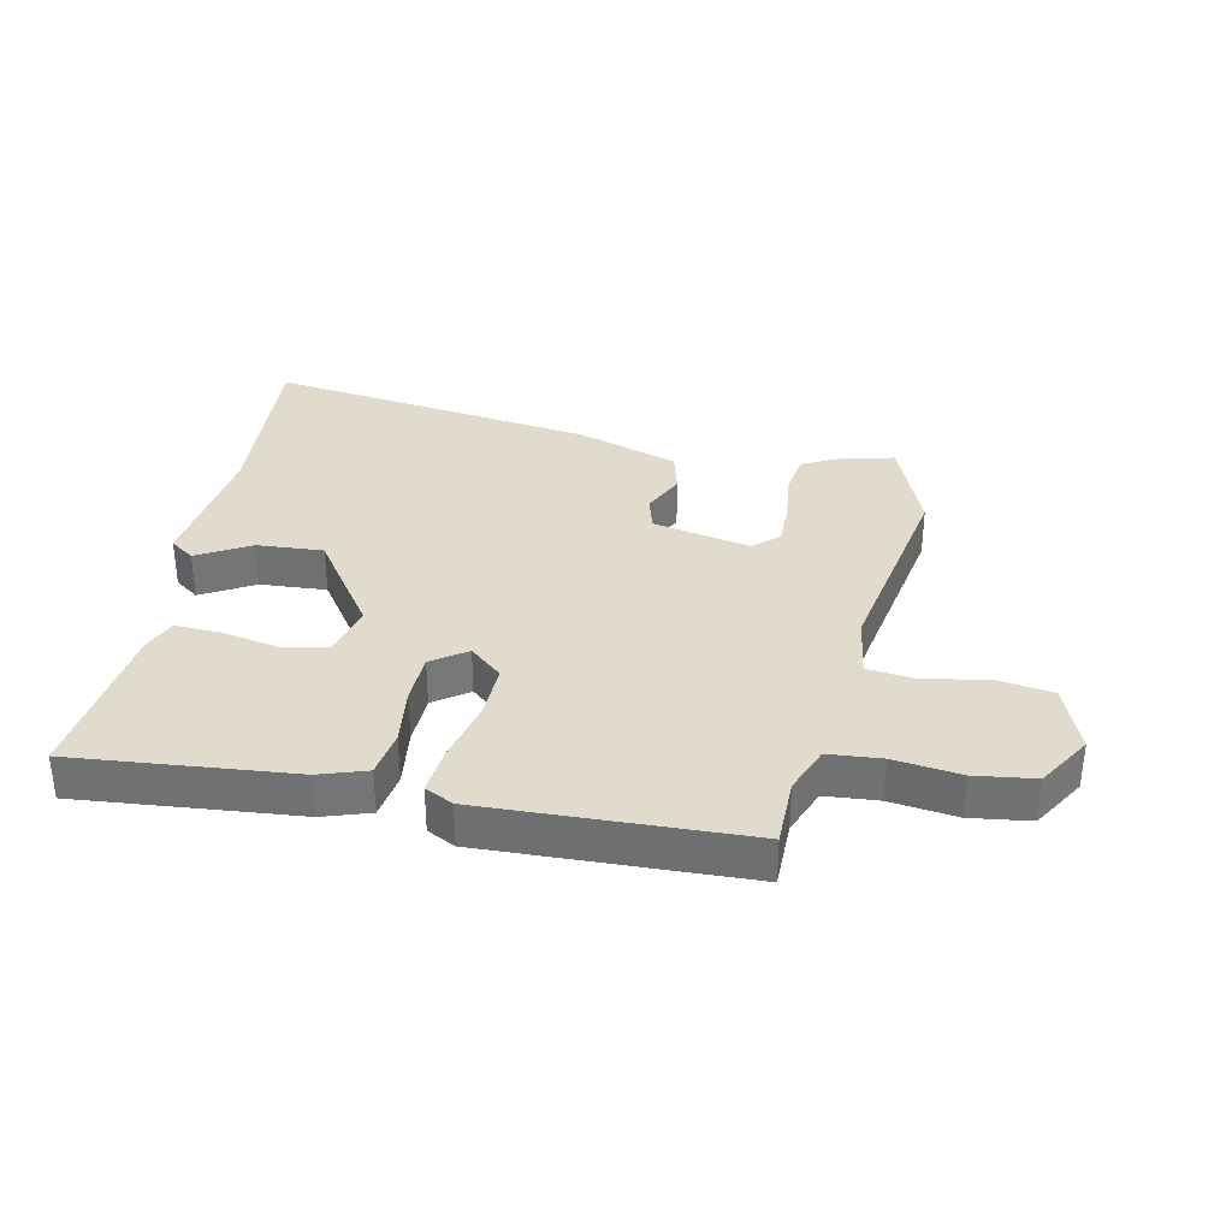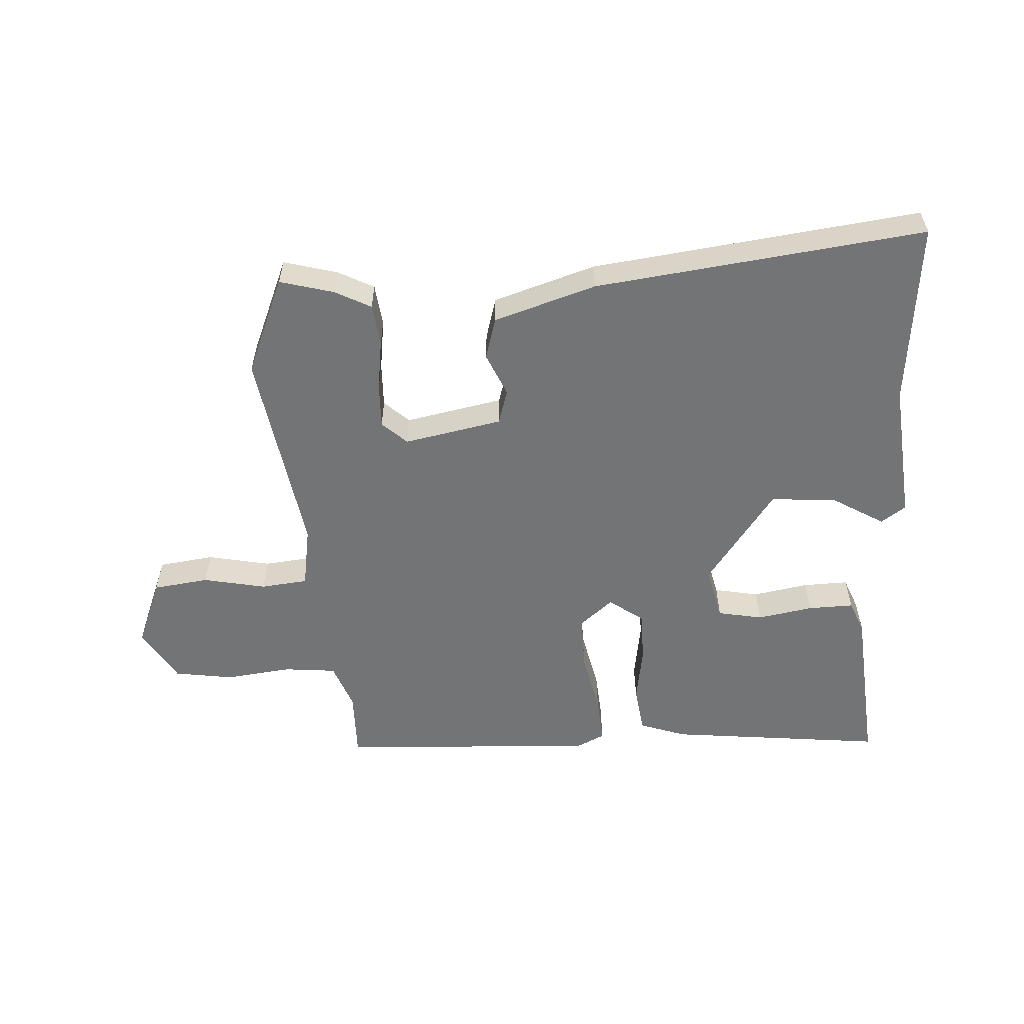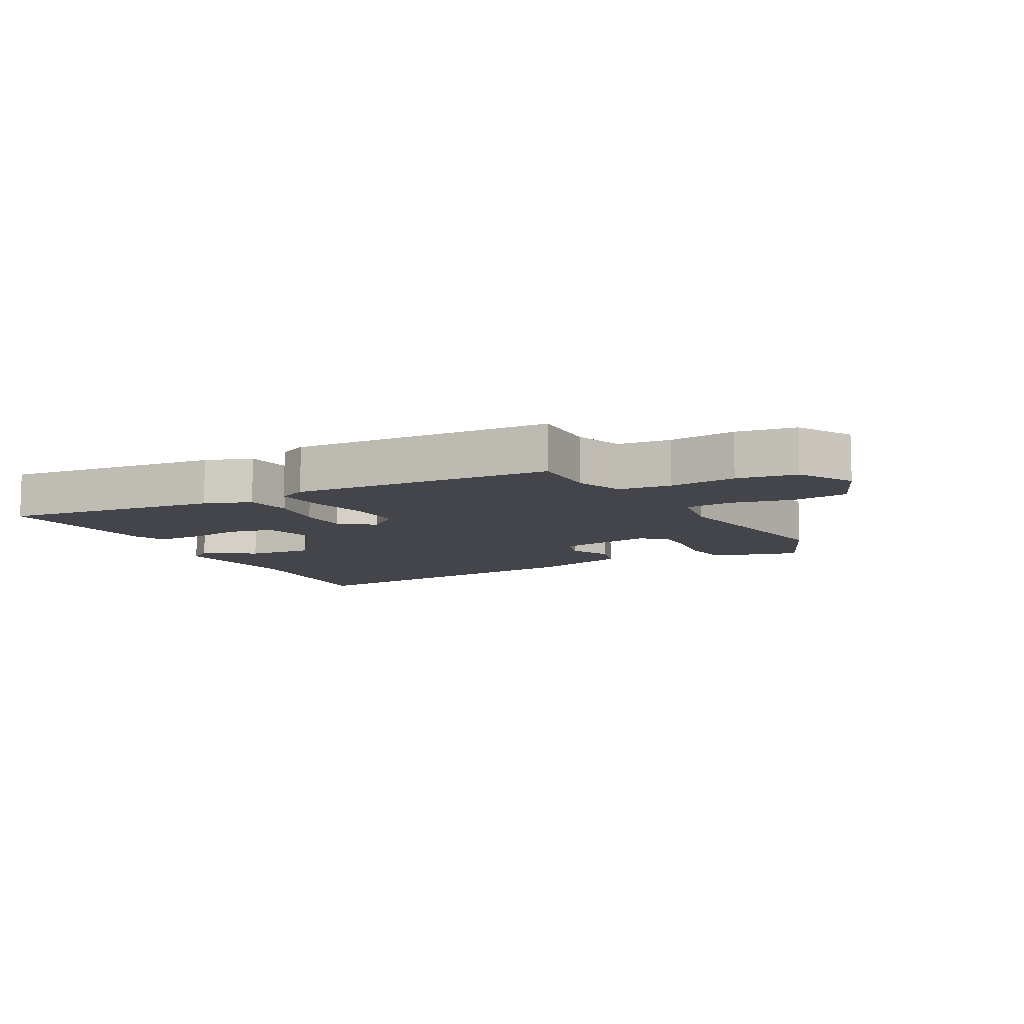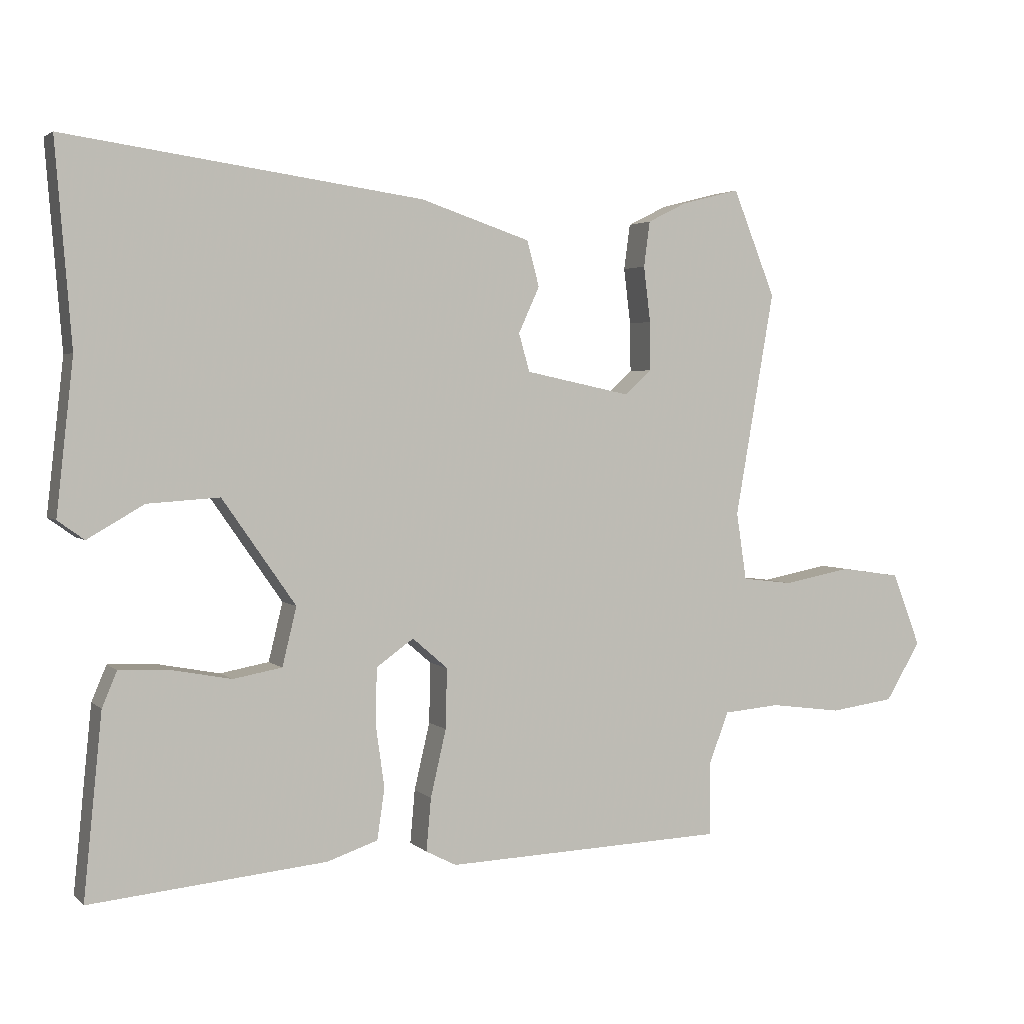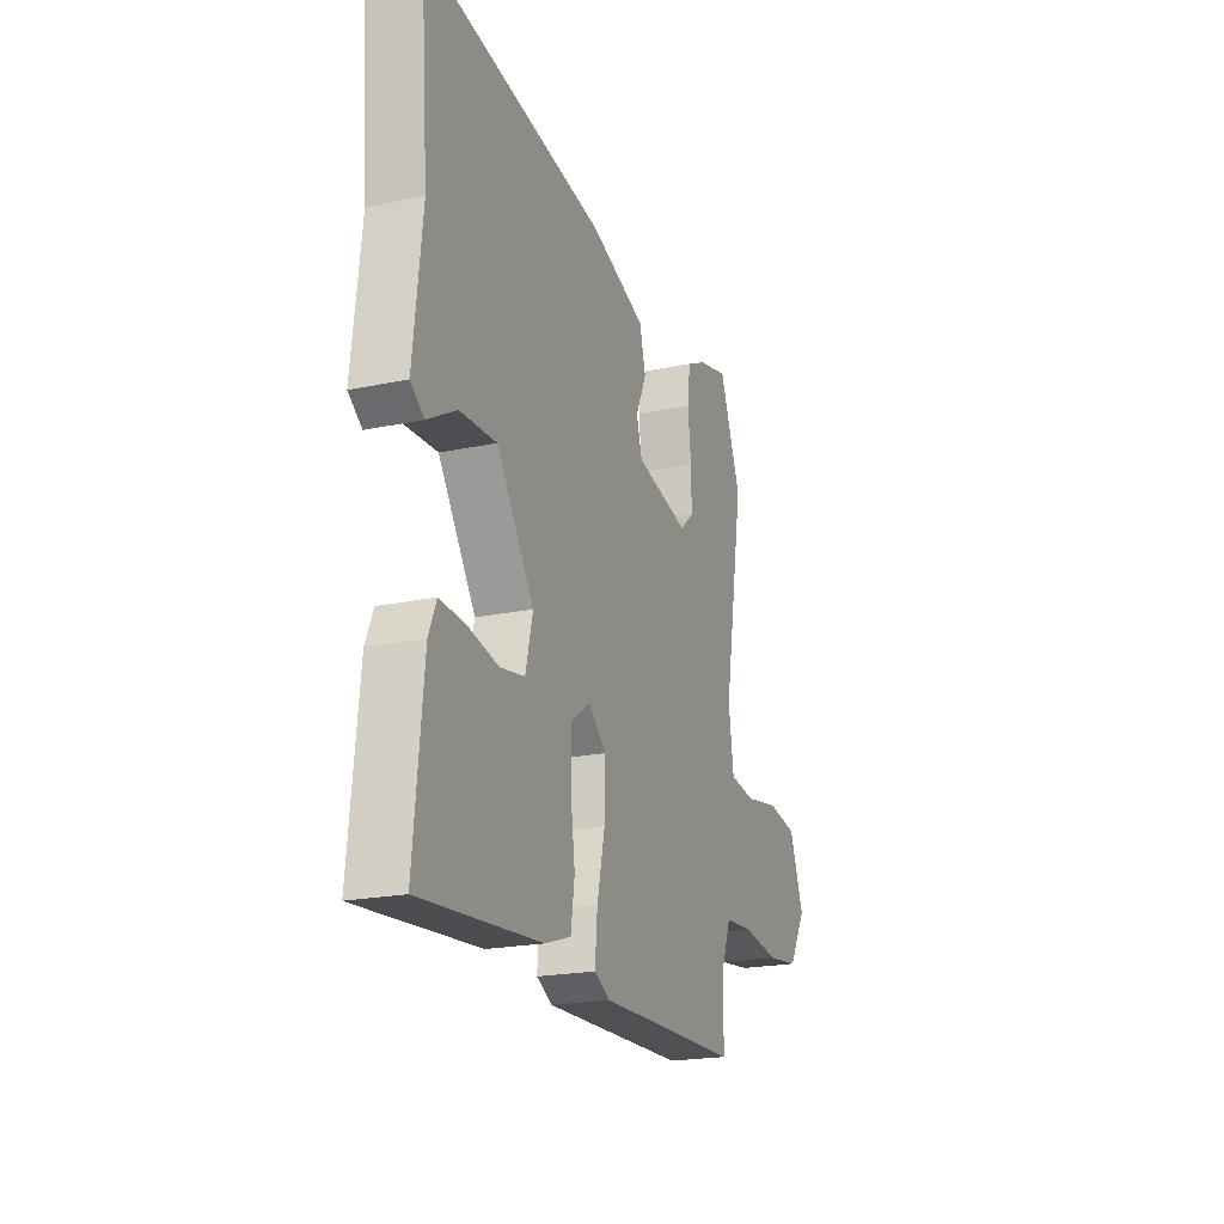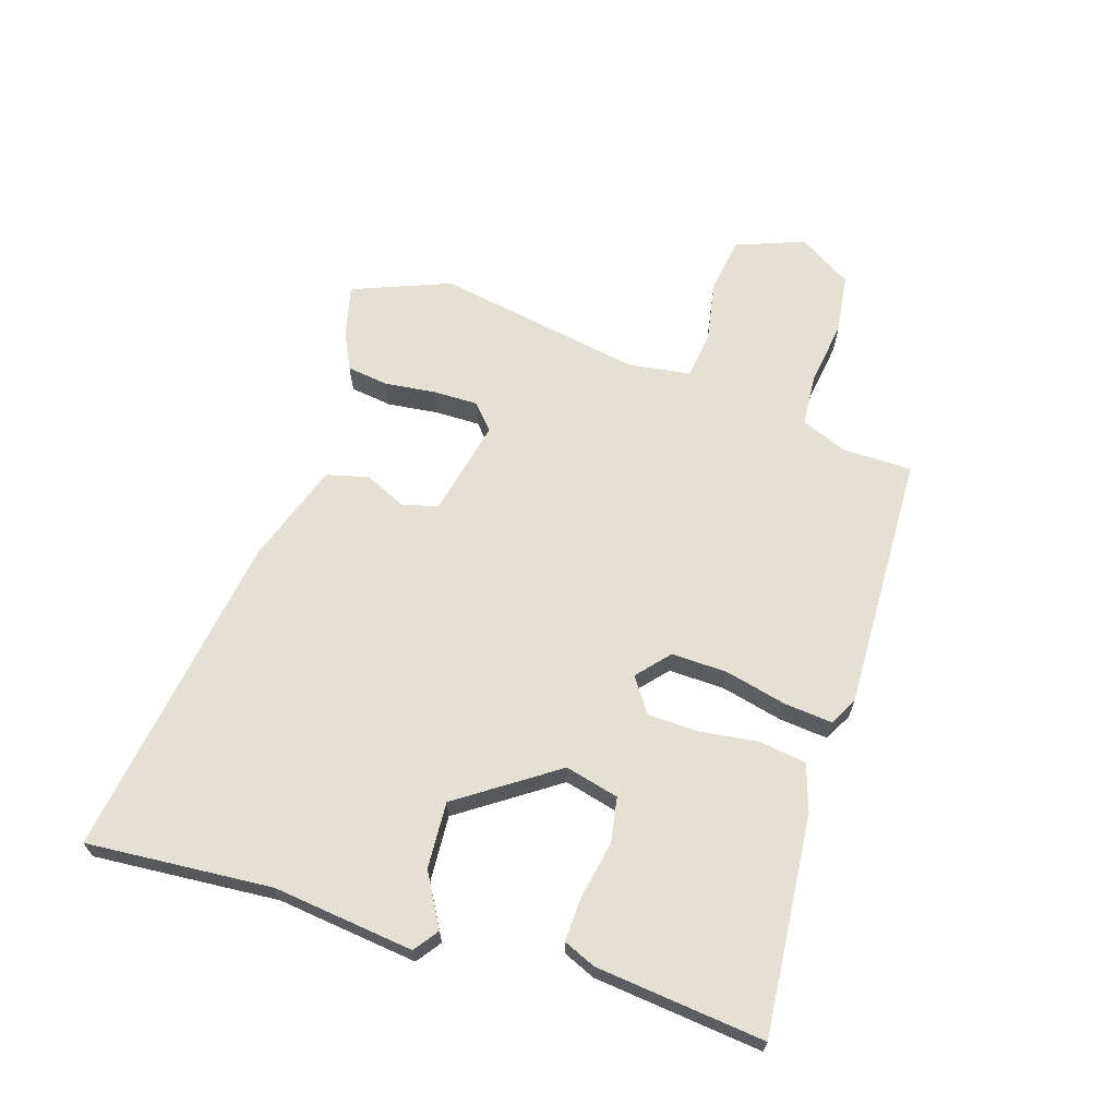
<metadata>
{"format":"obj","ext":"obj","renderer":"f3d","projection":"perspective","resolution":1024,"background":"white","views":[{"elev":33.9,"azim":-168.1,"up":"+Y"},{"elev":-56.1,"azim":2.5,"up":"+Y"},{"elev":-9.2,"azim":-152.9,"up":"+Y"},{"elev":2.9,"azim":157.9,"up":"+Z"},{"elev":-21.0,"azim":110.5,"up":"+Z"},{"elev":65.4,"azim":108.0,"up":"+Y"}]}
</metadata>
<code>
v -0.561 0.07 0.348
v -0.498 0.07 0.505
v -0.412 0.07 0.483
v -0.354 0.07 0.454
v -0.345 0.07 0.387
v -0.355 0.07 0.305
v -0.356 0.07 0.233
v -0.316 0.07 0.197
v -0.16 0.07 0.23
v -0.144 0.07 0.286
v -0.175 0.07 0.354
v -0.157 0.07 0.421
v 0.005 0.07 0.475
v 0.53 0.07 0.548
v 0.506 0.07 0.252
v 0.531 0.07 0.027
v 0.492 0.07 -0.001
v 0.409 0.07 0.047
v 0.303 0.07 0.054
v 0.195 0.07 -0.101
v 0.216 0.07 -0.187
v 0.288 0.07 -0.2
v 0.377 0.07 -0.183
v 0.45 0.07 -0.18
v 0.472 0.07 -0.232
v 0.499 0.07 -0.501
v 0.151 0.07 -0.468
v 0.076 0.07 -0.443
v 0.065 0.07 -0.368
v 0.078 0.07 -0.275
v 0.076 0.07 -0.193
v 0.021 0.07 -0.154
v -0.031 0.07 -0.199
v -0.029 0.07 -0.288
v -0.006 0.07 -0.387
v 0.001 0.07 -0.465
v -0.044 0.07 -0.488
v -0.459 0.07 -0.473
v -0.459 0.07 -0.363
v -0.488 0.07 -0.288
v -0.572 0.07 -0.281
v -0.678 0.07 -0.295
v -0.773 0.07 -0.282
v -0.825 0.07 -0.196
v -0.783 0.07 -0.087
v -0.694 0.07 -0.074
v -0.593 0.07 -0.093
v -0.518 0.07 -0.084
v -0.503 0.07 0.016
v -0.561 0 0.348
v -0.498 0 0.505
v -0.412 0 0.483
v -0.354 0 0.454
v -0.345 0 0.387
v -0.355 0 0.305
v -0.356 0 0.233
v -0.316 0 0.197
v -0.16 0 0.23
v -0.144 0 0.286
v -0.175 0 0.354
v -0.157 0 0.421
v 0.005 0 0.475
v 0.53 0 0.548
v 0.506 0 0.252
v 0.531 0 0.027
v 0.492 0 -0.001
v 0.409 0 0.047
v 0.303 0 0.054
v 0.195 0 -0.101
v 0.216 0 -0.187
v 0.288 0 -0.2
v 0.377 0 -0.183
v 0.45 0 -0.18
v 0.472 0 -0.232
v 0.499 0 -0.501
v 0.151 0 -0.468
v 0.076 0 -0.443
v 0.065 0 -0.368
v 0.078 0 -0.275
v 0.076 0 -0.193
v 0.021 0 -0.154
v -0.031 0 -0.199
v -0.029 0 -0.288
v -0.006 0 -0.387
v 0.001 0 -0.465
v -0.044 0 -0.488
v -0.459 0 -0.473
v -0.459 0 -0.363
v -0.488 0 -0.288
v -0.572 0 -0.281
v -0.678 0 -0.295
v -0.773 0 -0.282
v -0.825 0 -0.196
v -0.783 0 -0.087
v -0.694 0 -0.074
v -0.593 0 -0.093
v -0.518 0 -0.084
v -0.503 0 0.016
f 45 46 47
f 44 45 47
f 43 44 47
f 42 43 47
f 41 42 47
f 40 41 47 48
f 39 40 48 49
f 37 38 39
f 36 37 39
f 35 36 39
f 34 35 39
f 33 34 39 49
f 28 29 30
f 27 28 30
f 26 27 30
f 25 26 30
f 24 25 30
f 23 24 30
f 22 23 30
f 21 22 30 31
f 20 21 31 32
f 15 16 17 18
f 15 18 19
f 14 15 19
f 13 14 19
f 12 13 19
f 11 12 19
f 10 11 19
f 19 20 32
f 10 19 32
f 9 10 32
f 4 5 6
f 3 4 6
f 2 3 6
f 1 2 6
f 49 1 6
f 49 6 7
f 32 33 49
f 9 32 49
f 8 9 49
f 7 8 49
f 96 95 94
f 96 94 93
f 96 93 92
f 96 92 91
f 96 91 90
f 97 96 90 89
f 98 97 89 88
f 88 87 86
f 88 86 85
f 88 85 84
f 88 84 83
f 98 88 83 82
f 79 78 77
f 79 77 76
f 79 76 75
f 79 75 74
f 79 74 73
f 79 73 72
f 79 72 71
f 80 79 71 70
f 81 80 70 69
f 67 66 65 64
f 68 67 64
f 68 64 63
f 68 63 62
f 68 62 61
f 68 61 60
f 68 60 59
f 81 69 68
f 81 68 59
f 81 59 58
f 55 54 53
f 55 53 52
f 55 52 51
f 55 51 50
f 55 50 98
f 56 55 98
f 98 82 81
f 98 81 58
f 98 58 57
f 98 57 56
f 1 50 51 2
f 2 51 52 3
f 3 52 53 4
f 4 53 54 5
f 5 54 55 6
f 6 55 56 7
f 7 56 57 8
f 8 57 58 9
f 9 58 59 10
f 10 59 60 11
f 11 60 61 12
f 12 61 62 13
f 13 62 63 14
f 14 63 64 15
f 15 64 65 16
f 16 65 66 17
f 17 66 67 18
f 18 67 68 19
f 19 68 69 20
f 20 69 70 21
f 21 70 71 22
f 22 71 72 23
f 23 72 73 24
f 24 73 74 25
f 25 74 75 26
f 26 75 76 27
f 27 76 77 28
f 28 77 78 29
f 29 78 79 30
f 30 79 80 31
f 31 80 81 32
f 32 81 82 33
f 33 82 83 34
f 34 83 84 35
f 35 84 85 36
f 36 85 86 37
f 37 86 87 38
f 38 87 88 39
f 39 88 89 40
f 40 89 90 41
f 41 90 91 42
f 42 91 92 43
f 43 92 93 44
f 44 93 94 45
f 45 94 95 46
f 46 95 96 47
f 47 96 97 48
f 48 97 98 49
f 49 98 50 1

</code>
